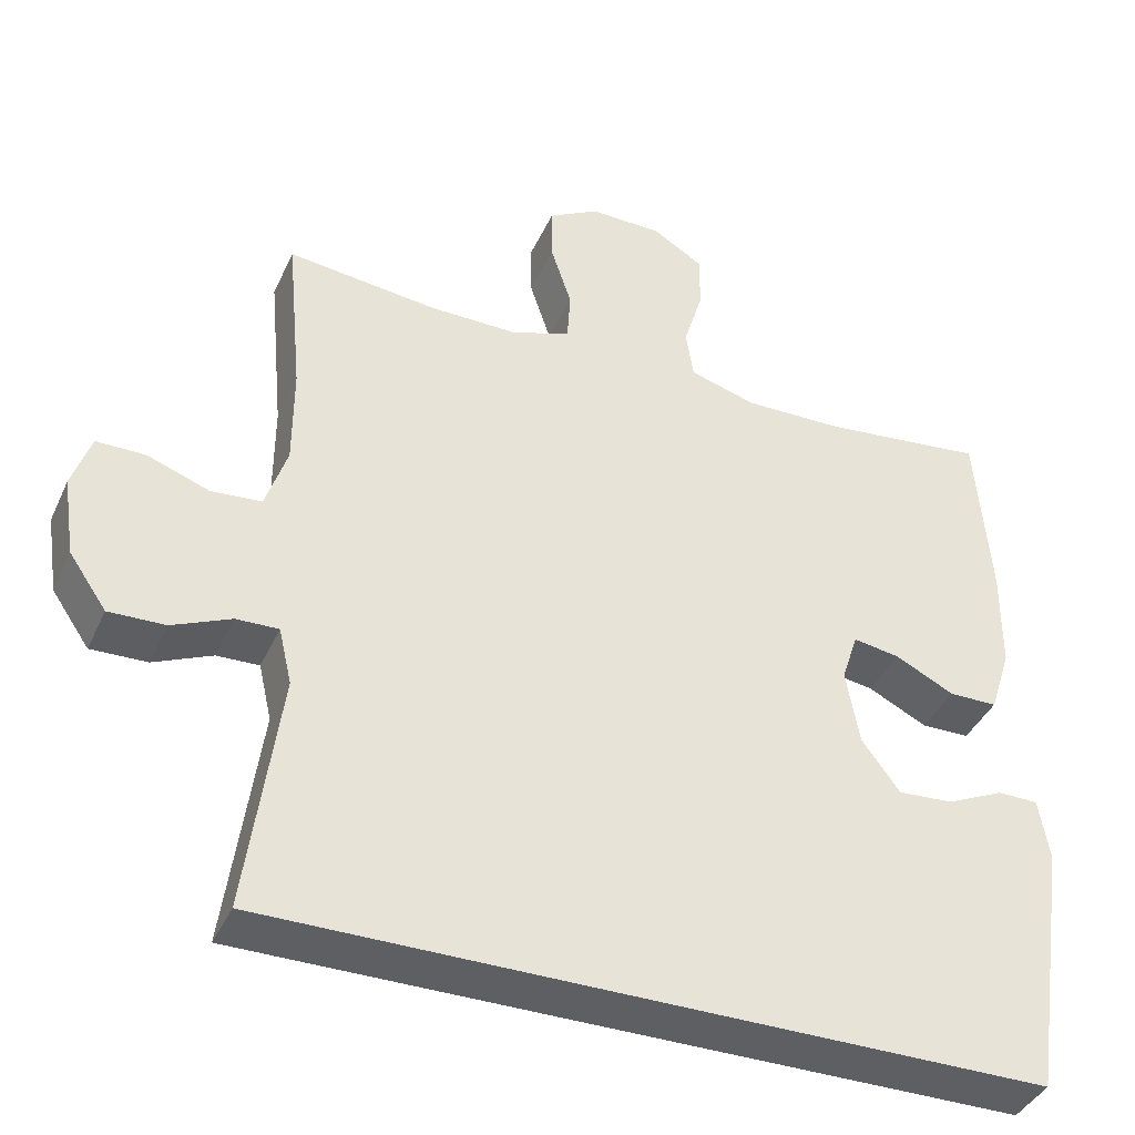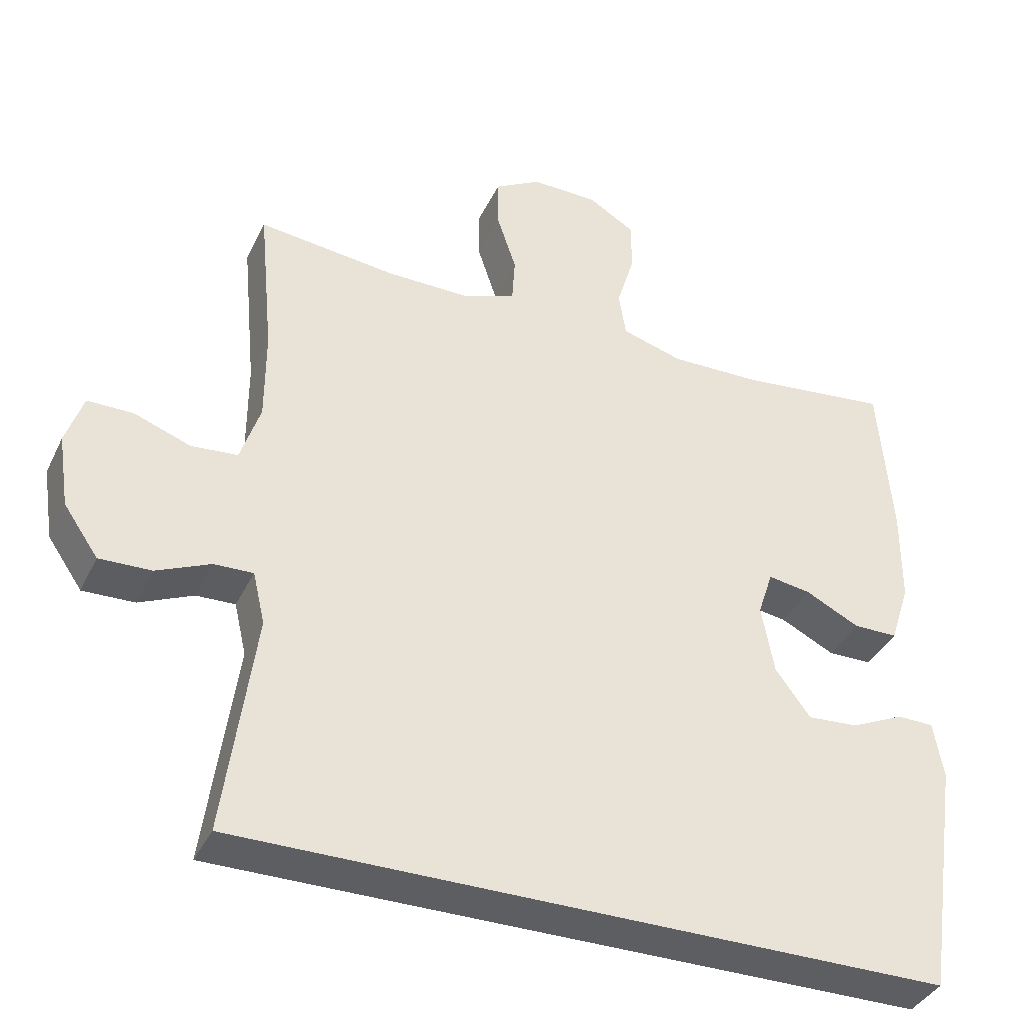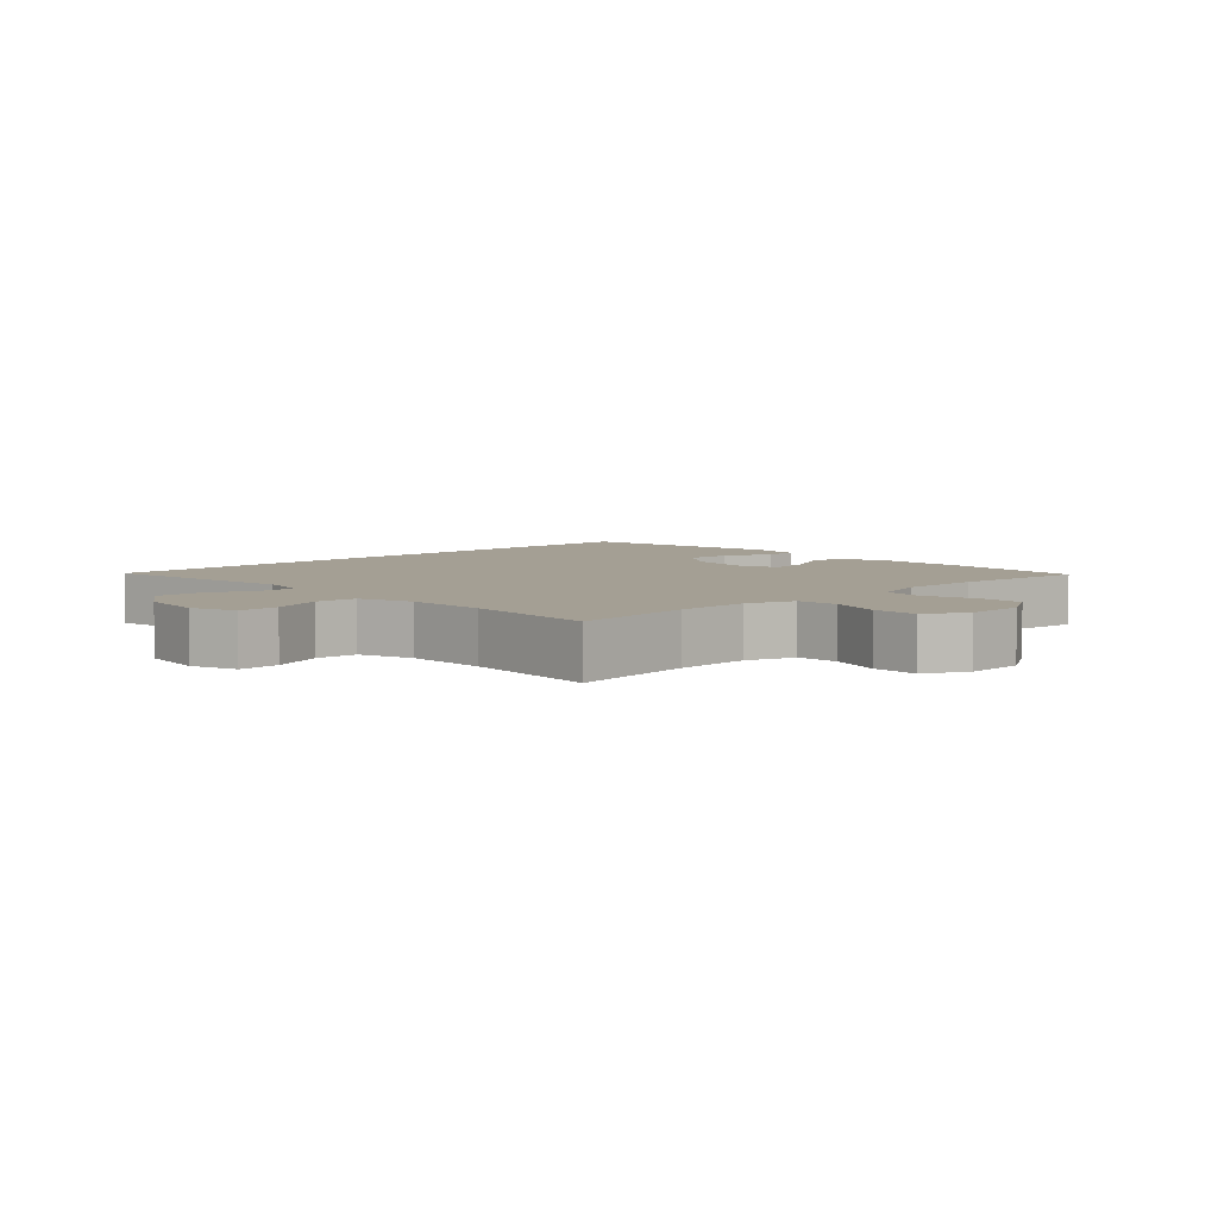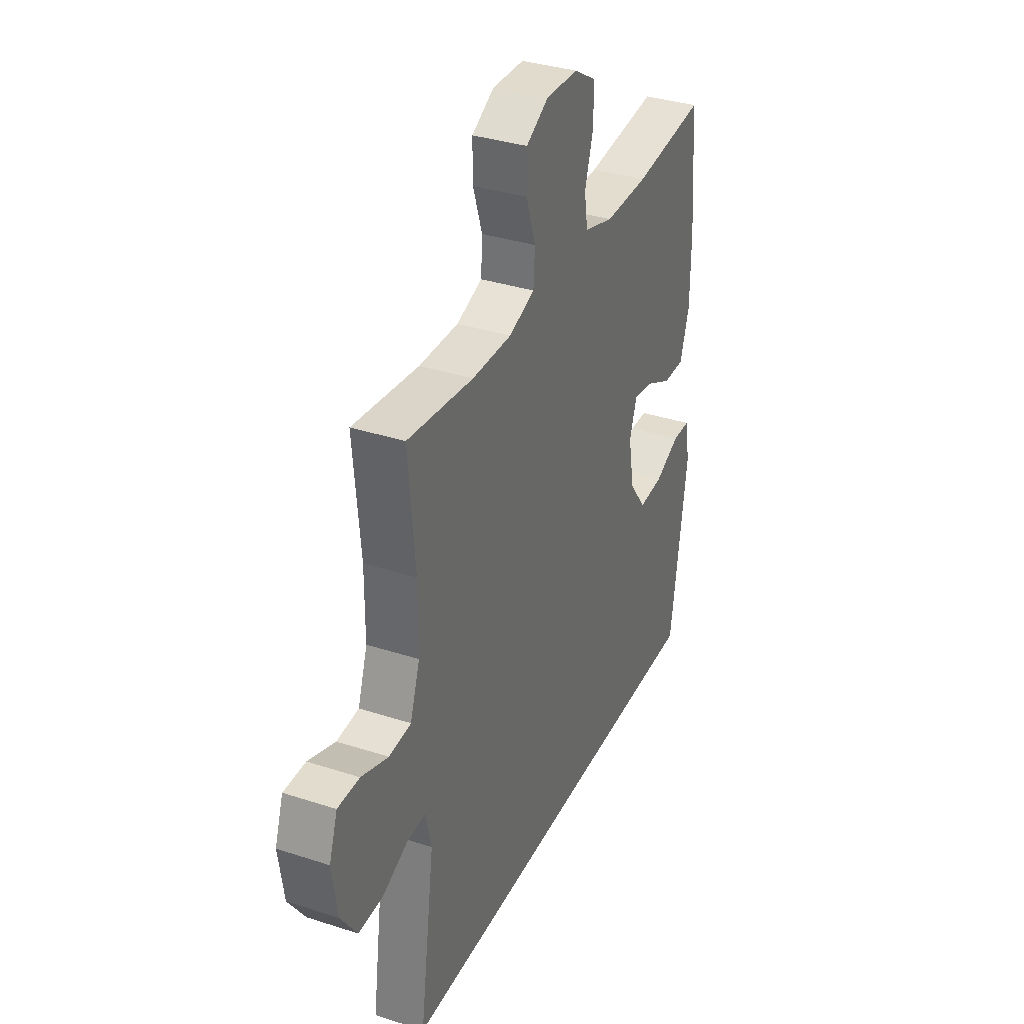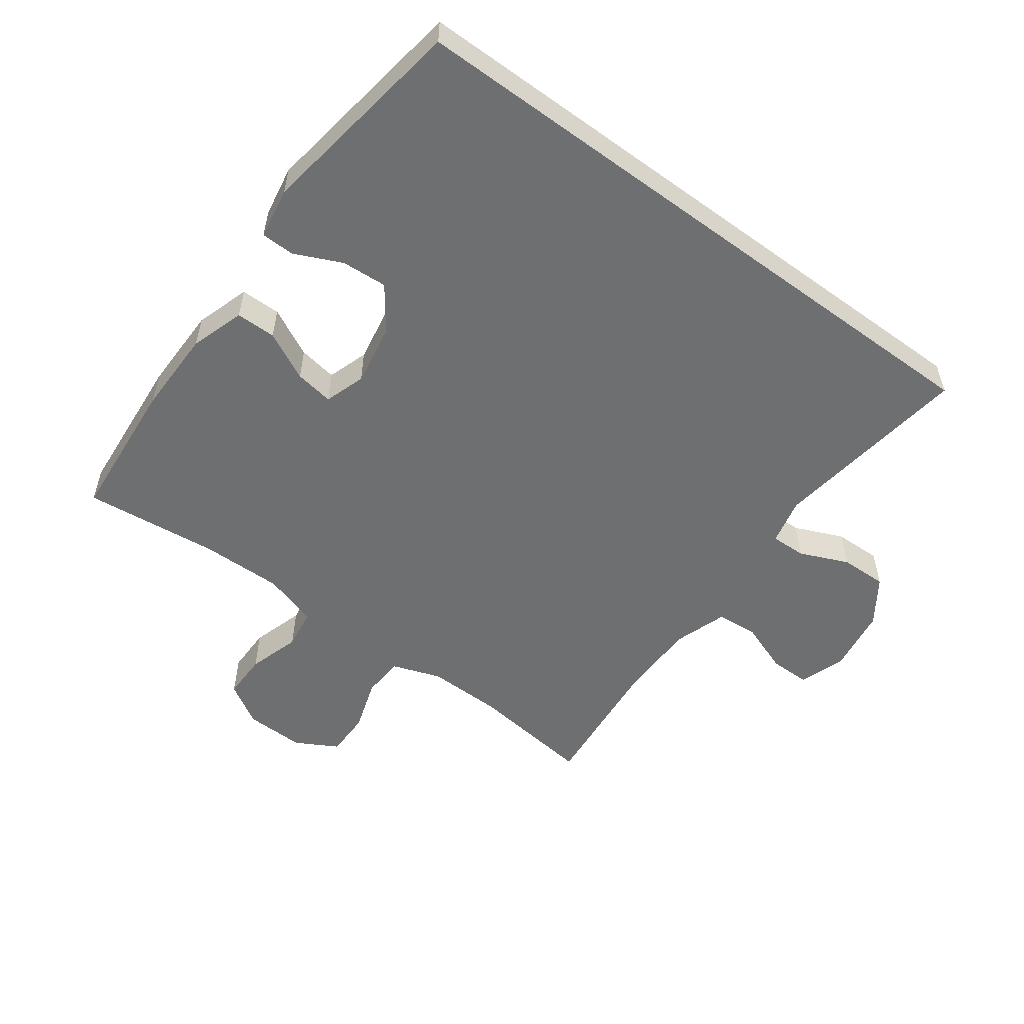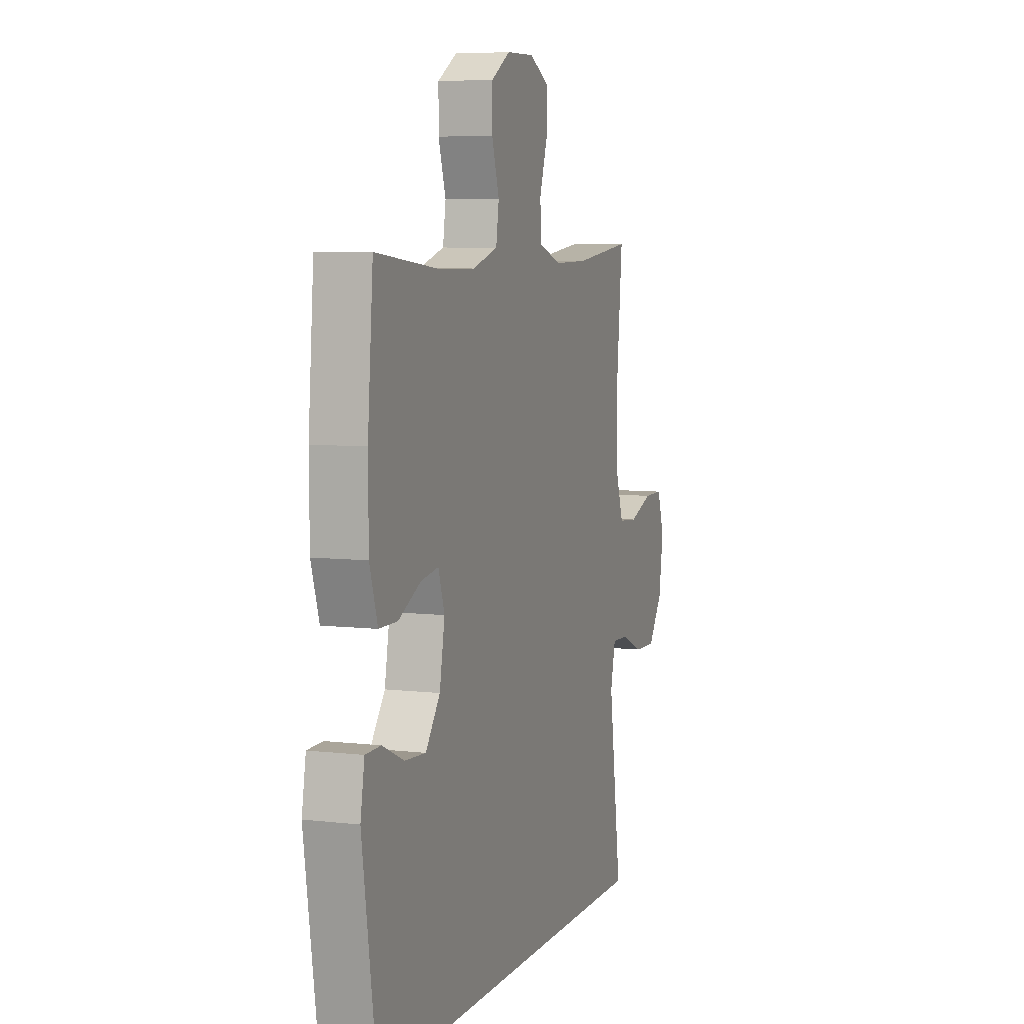
<metadata>
{"format":"obj","ext":"obj","renderer":"f3d","projection":"perspective","resolution":1024,"background":"white","views":[{"elev":-39.6,"azim":-22.8,"up":"+Z"},{"elev":-37.8,"azim":-23.4,"up":"+Z"},{"elev":5.5,"azim":-44.1,"up":"+Y"},{"elev":34.8,"azim":-66.5,"up":"+Z"},{"elev":-54.6,"azim":143.6,"up":"+Y"},{"elev":6.7,"azim":109.2,"up":"+Z"}]}
</metadata>
<code>
o path42_path42.001
v 0.3182 0.0375 0.448
v 0.1899 0.0375 0.446
v 0.1039 0.0375 0.4718
v 0.094 0.0375 0.5355
v 0.119 0.0375 0.6171
v 0.1189 0.0375 0.6893
v 0.05322 0.0375 0.7291
v -0.04084 0.0375 0.7311
v -0.1064 0.0375 0.6943
v -0.106 0.0375 0.6226
v -0.07869 0.0375 0.5397
v -0.08291 0.0375 0.4743
v -0.1591 0.0375 0.4473
v -0.2759 0.0375 0.4486
v -0.4711 0.0375 0.4714
v -0.451 0.0375 0.2559
v -0.4514 0.0375 0.1269
v -0.4797 0.0375 0.04229
v -0.5452 0.0375 0.03682
v -0.6253 0.0375 0.06619
v -0.6898 0.0375 0.06642
v -0.7143 0.0375 -0.005418
v -0.6989 0.0375 -0.108
v -0.65 0.0375 -0.1791
v -0.5766 0.0375 -0.1771
v -0.5001 0.0375 -0.1439
v -0.4448 0.0375 -0.1423
v -0.4278 0.0375 -0.216
v -0.4711 0.0375 -0.5303
v 0.5308 0.0375 -0.5303
v 0.5803 0.0375 -0.1947
v 0.5662 0.0375 -0.1146
v 0.5139 0.0375 -0.1137
v 0.4399 0.0375 -0.1477
v 0.3677 0.0375 -0.1527
v 0.3181 0.0375 -0.08582
v 0.3006 0.0375 0.01122
v 0.3218 0.0375 0.07551
v 0.3823 0.0375 0.06581
v 0.4587 0.0375 0.02759
v 0.5216 0.0375 0.02797
v 0.5489 0.0375 0.1133
v 0.5496 0.0375 0.2469
v 0.5308 0.0375 0.4714
v 0.3182 -0.0375 0.448
v 0.1899 -0.0375 0.446
v 0.1039 -0.0375 0.4718
v 0.094 -0.0375 0.5355
v 0.119 -0.0375 0.6171
v 0.1189 -0.0375 0.6893
v 0.05322 -0.0375 0.7291
v -0.04084 -0.0375 0.7311
v -0.1064 -0.0375 0.6943
v -0.106 -0.0375 0.6226
v -0.07869 -0.0375 0.5397
v -0.08291 -0.0375 0.4743
v -0.1591 -0.0375 0.4473
v -0.2759 -0.0375 0.4486
v -0.4711 -0.0375 0.4714
v -0.451 -0.0375 0.2559
v -0.4514 -0.0375 0.1269
v -0.4797 -0.0375 0.04229
v -0.5452 -0.0375 0.03682
v -0.6253 -0.0375 0.06619
v -0.6898 -0.0375 0.06642
v -0.7143 -0.0375 -0.005418
v -0.6989 -0.0375 -0.108
v -0.65 -0.0375 -0.1791
v -0.5766 -0.0375 -0.1771
v -0.5001 -0.0375 -0.1439
v -0.4448 -0.0375 -0.1423
v -0.4278 -0.0375 -0.216
v -0.4711 -0.0375 -0.5303
v 0.5308 -0.0375 -0.5303
v 0.5803 -0.0375 -0.1947
v 0.5662 -0.0375 -0.1146
v 0.5139 -0.0375 -0.1137
v 0.4399 -0.0375 -0.1477
v 0.3677 -0.0375 -0.1527
v 0.3181 -0.0375 -0.08582
v 0.3006 -0.0375 0.01122
v 0.3218 -0.0375 0.07551
v 0.3823 -0.0375 0.06581
v 0.4587 -0.0375 0.02759
v 0.5216 -0.0375 0.02797
v 0.5489 -0.0375 0.1133
v 0.5496 -0.0375 0.2469
v 0.5308 -0.0375 0.4714
v -0.4711 0.0375 -0.5303
v -0.4711 0.0375 -0.5303
v 0.5308 0.0375 -0.5303
v 0.5308 0.0375 -0.5303
v -0.4278 0.0375 -0.216
v 0.5803 0.0375 -0.1947
v -0.4448 0.0375 -0.1423
v -0.4448 0.0375 -0.1423
v 0.4399 0.0375 -0.1477
v 0.3677 0.0375 -0.1527
v 0.5662 0.0375 -0.1146
v 0.5662 0.0375 -0.1146
v -0.6989 0.0375 -0.108
v -0.65 0.0375 -0.1791
v -0.5766 0.0375 -0.1771
v -0.5001 0.0375 -0.1439
v 0.3181 0.0375 -0.08582
v 0.5139 0.0375 -0.1137
v -0.7143 0.0375 -0.005418
v 0.3006 0.0375 0.01122
v -0.6898 0.0375 0.06642
v -0.6898 0.0375 0.06642
v 0.3218 0.0375 0.07551
v 0.3218 0.0375 0.07551
v 0.3823 0.0375 0.06581
v 0.4587 0.0375 0.02759
v 0.5216 0.0375 0.02797
v 0.5216 0.0375 0.02797
v 0.5489 0.0375 0.1133
v -0.6253 0.0375 0.06619
v -0.5452 0.0375 0.03682
v -0.4797 0.0375 0.04229
v -0.4797 0.0375 0.04229
v -0.4514 0.0375 0.1269
v 0.5496 0.0375 0.2469
v -0.451 0.0375 0.2559
v -0.4711 0.0375 0.4714
v -0.4711 0.0375 0.4714
v -0.2759 0.0375 0.4486
v -0.1591 0.0375 0.4473
v 0.3182 0.0375 0.448
v 0.1899 0.0375 0.446
v 0.5308 0.0375 0.4714
v 0.5308 0.0375 0.4714
v 0.1039 0.0375 0.4718
v 0.1039 0.0375 0.4718
v -0.08291 0.0375 0.4743
v -0.08291 0.0375 0.4743
v 0.094 0.0375 0.5355
v -0.07869 0.0375 0.5397
v 0.119 0.0375 0.6171
v -0.106 0.0375 0.6226
v 0.1189 0.0375 0.6893
v -0.1064 0.0375 0.6943
v -0.1064 0.0375 0.6943
v 0.05322 0.0375 0.7291
v -0.04084 0.0375 0.7311
v -0.4711 -0.0375 -0.5303
v -0.4711 -0.0375 -0.5303
v 0.5308 -0.0375 -0.5303
v 0.5308 -0.0375 -0.5303
v -0.4278 -0.0375 -0.216
v 0.5803 -0.0375 -0.1947
v -0.4448 -0.0375 -0.1423
v -0.4448 -0.0375 -0.1423
v 0.4399 -0.0375 -0.1477
v 0.3677 -0.0375 -0.1527
v 0.5662 -0.0375 -0.1146
v 0.5662 -0.0375 -0.1146
v -0.6989 -0.0375 -0.108
v -0.65 -0.0375 -0.1791
v -0.5766 -0.0375 -0.1771
v -0.5001 -0.0375 -0.1439
v 0.3181 -0.0375 -0.08582
v 0.5139 -0.0375 -0.1137
v -0.7143 -0.0375 -0.005418
v 0.3006 -0.0375 0.01122
v -0.6898 -0.0375 0.06642
v -0.6898 -0.0375 0.06642
v 0.3218 -0.0375 0.07551
v 0.3218 -0.0375 0.07551
v 0.3823 -0.0375 0.06581
v 0.4587 -0.0375 0.02759
v 0.5216 -0.0375 0.02797
v 0.5216 -0.0375 0.02797
v 0.5489 -0.0375 0.1133
v -0.6253 -0.0375 0.06619
v -0.5452 -0.0375 0.03682
v -0.4797 -0.0375 0.04229
v -0.4797 -0.0375 0.04229
v -0.4514 -0.0375 0.1269
v 0.5496 -0.0375 0.2469
v -0.451 -0.0375 0.2559
v -0.4711 -0.0375 0.4714
v -0.4711 -0.0375 0.4714
v -0.2759 -0.0375 0.4486
v -0.1591 -0.0375 0.4473
v 0.3182 -0.0375 0.448
v 0.1899 -0.0375 0.446
v 0.5308 -0.0375 0.4714
v 0.5308 -0.0375 0.4714
v 0.1039 -0.0375 0.4718
v 0.1039 -0.0375 0.4718
v -0.08291 -0.0375 0.4743
v -0.08291 -0.0375 0.4743
v 0.094 -0.0375 0.5355
v -0.07869 -0.0375 0.5397
v 0.119 -0.0375 0.6171
v -0.106 -0.0375 0.6226
v 0.1189 -0.0375 0.6893
v -0.1064 -0.0375 0.6943
v -0.1064 -0.0375 0.6943
v 0.05322 -0.0375 0.7291
v -0.04084 -0.0375 0.7311
f 161 176 160
f 165 150 162
f 174 171 172
f 170 171 174
f 184 181 185
f 194 192 190
f 179 152 165
f 154 151 163
f 202 197 201
f 196 197 195
f 187 168 186
f 166 164 175
f 158 176 164
f 146 155 150
f 185 179 165
f 201 197 196
f 168 192 165
f 162 150 155
f 181 184 182
f 177 161 152
f 163 151 156
f 186 180 188
f 199 197 202
f 181 179 185
f 192 185 165
f 186 168 180
f 180 168 170
f 195 192 194
f 177 152 179
f 175 164 176
f 160 176 158
f 190 168 187
f 160 158 159
f 148 155 146
f 180 170 174
f 155 148 154
f 152 150 165
f 198 201 196
f 176 161 177
f 190 192 168
f 154 148 151
f 196 195 194
f 90 92 149 147
f 28 29 73 72
f 30 31 75 74
f 96 28 72 153
f 34 35 79 78
f 31 100 157 75
f 23 24 68 67
f 24 25 69 68
f 25 26 70 69
f 35 36 80 79
f 33 34 78 77
f 32 33 77 76
f 26 27 71 70
f 22 23 67 66
f 36 37 81 80
f 110 22 66 167
f 37 112 169 81
f 39 40 84 83
f 40 116 173 84
f 41 42 86 85
f 20 21 65 64
f 19 20 64 63
f 121 19 63 178
f 17 18 62 61
f 38 39 83 82
f 42 43 87 86
f 16 17 61 60
f 126 16 60 183
f 14 15 59 58
f 13 14 58 57
f 1 2 46 45
f 43 132 189 87
f 2 134 191 46
f 136 13 57 193
f 44 1 45 88
f 3 4 48 47
f 11 12 56 55
f 4 5 49 48
f 10 11 55 54
f 5 6 50 49
f 143 10 54 200
f 6 7 51 50
f 8 9 53 52
f 7 8 52 51
f 104 103 119
f 108 105 93
f 117 115 114
f 113 117 114
f 127 128 124
f 137 133 135
f 122 108 95
f 97 106 94
f 145 144 140
f 139 138 140
f 130 129 111
f 109 118 107
f 101 107 119
f 89 93 98
f 128 108 122
f 144 139 140
f 111 108 135
f 105 98 93
f 124 125 127
f 120 95 104
f 106 99 94
f 129 131 123
f 142 145 140
f 124 128 122
f 135 108 128
f 129 123 111
f 123 113 111
f 138 137 135
f 120 122 95
f 118 119 107
f 103 101 119
f 133 130 111
f 103 102 101
f 91 89 98
f 123 117 113
f 98 97 91
f 95 108 93
f 141 139 144
f 119 120 104
f 133 111 135
f 97 94 91
f 139 137 138

</code>
